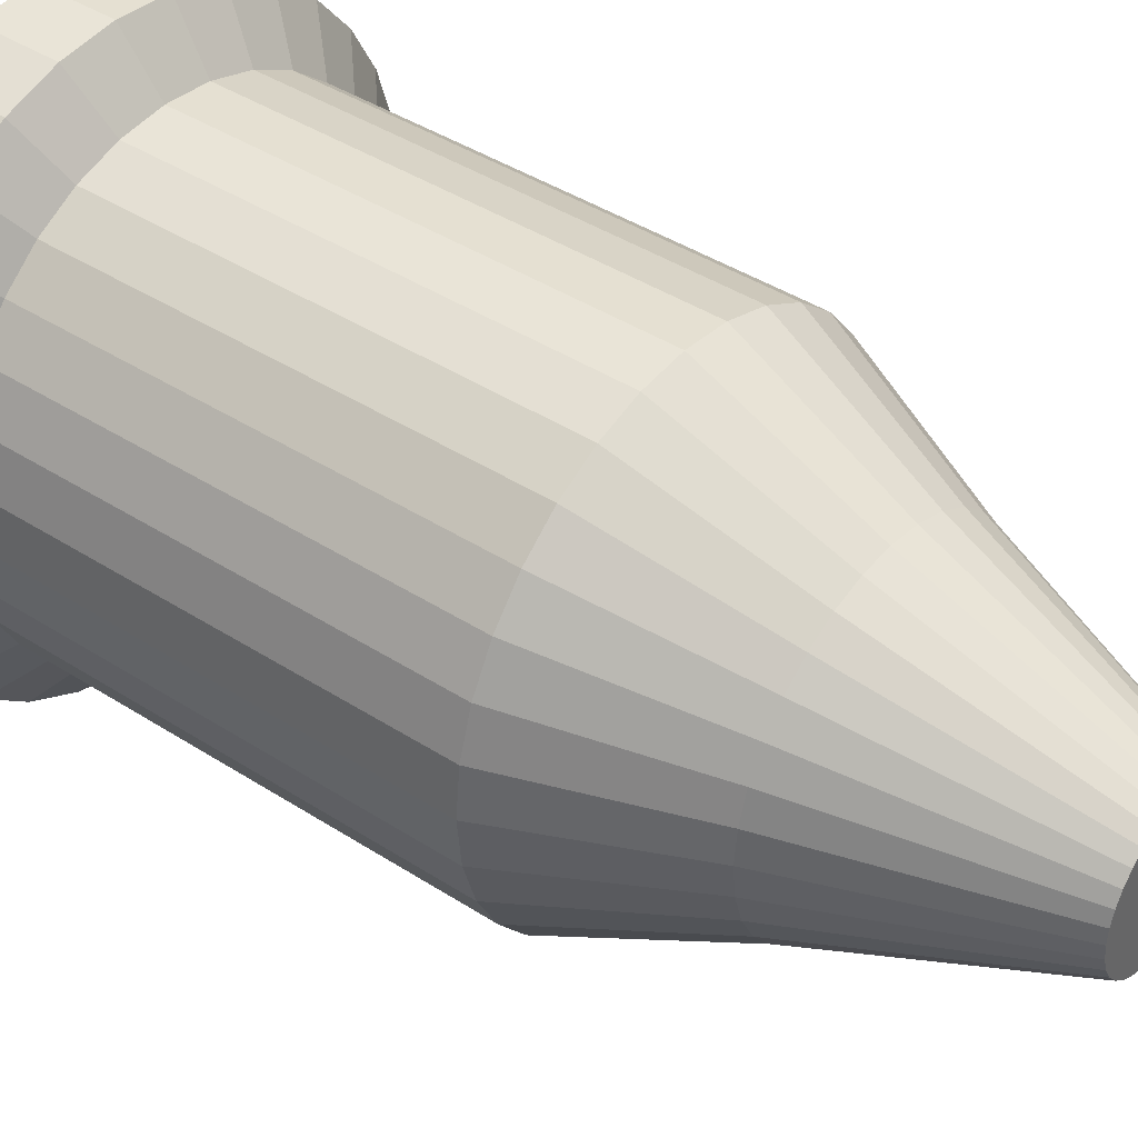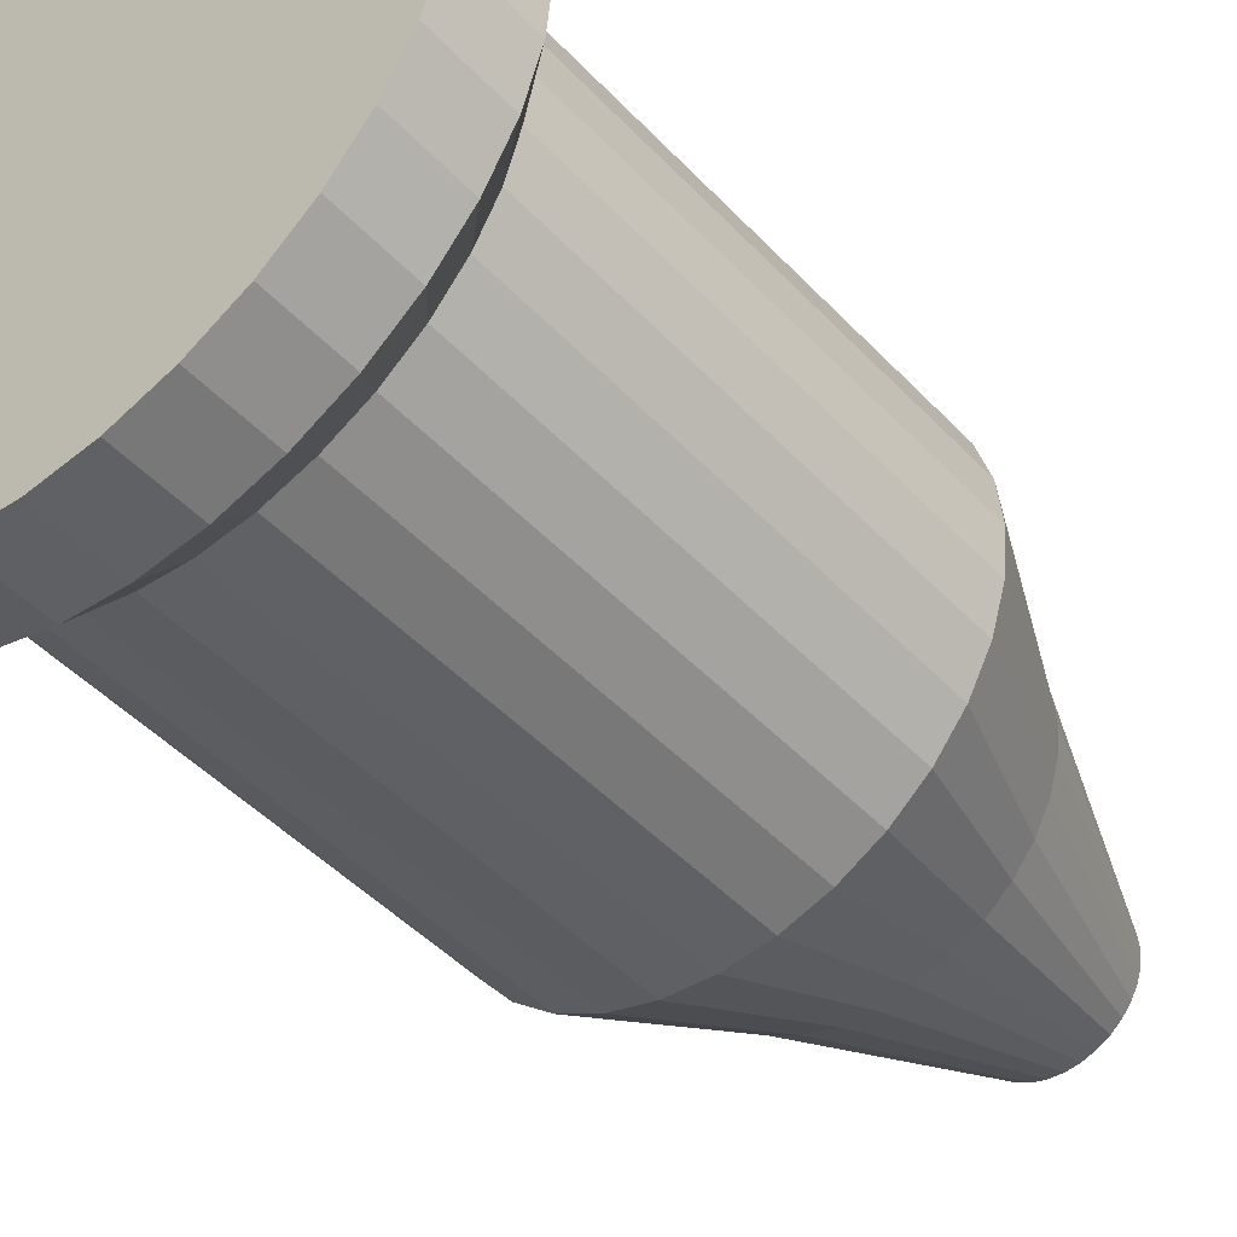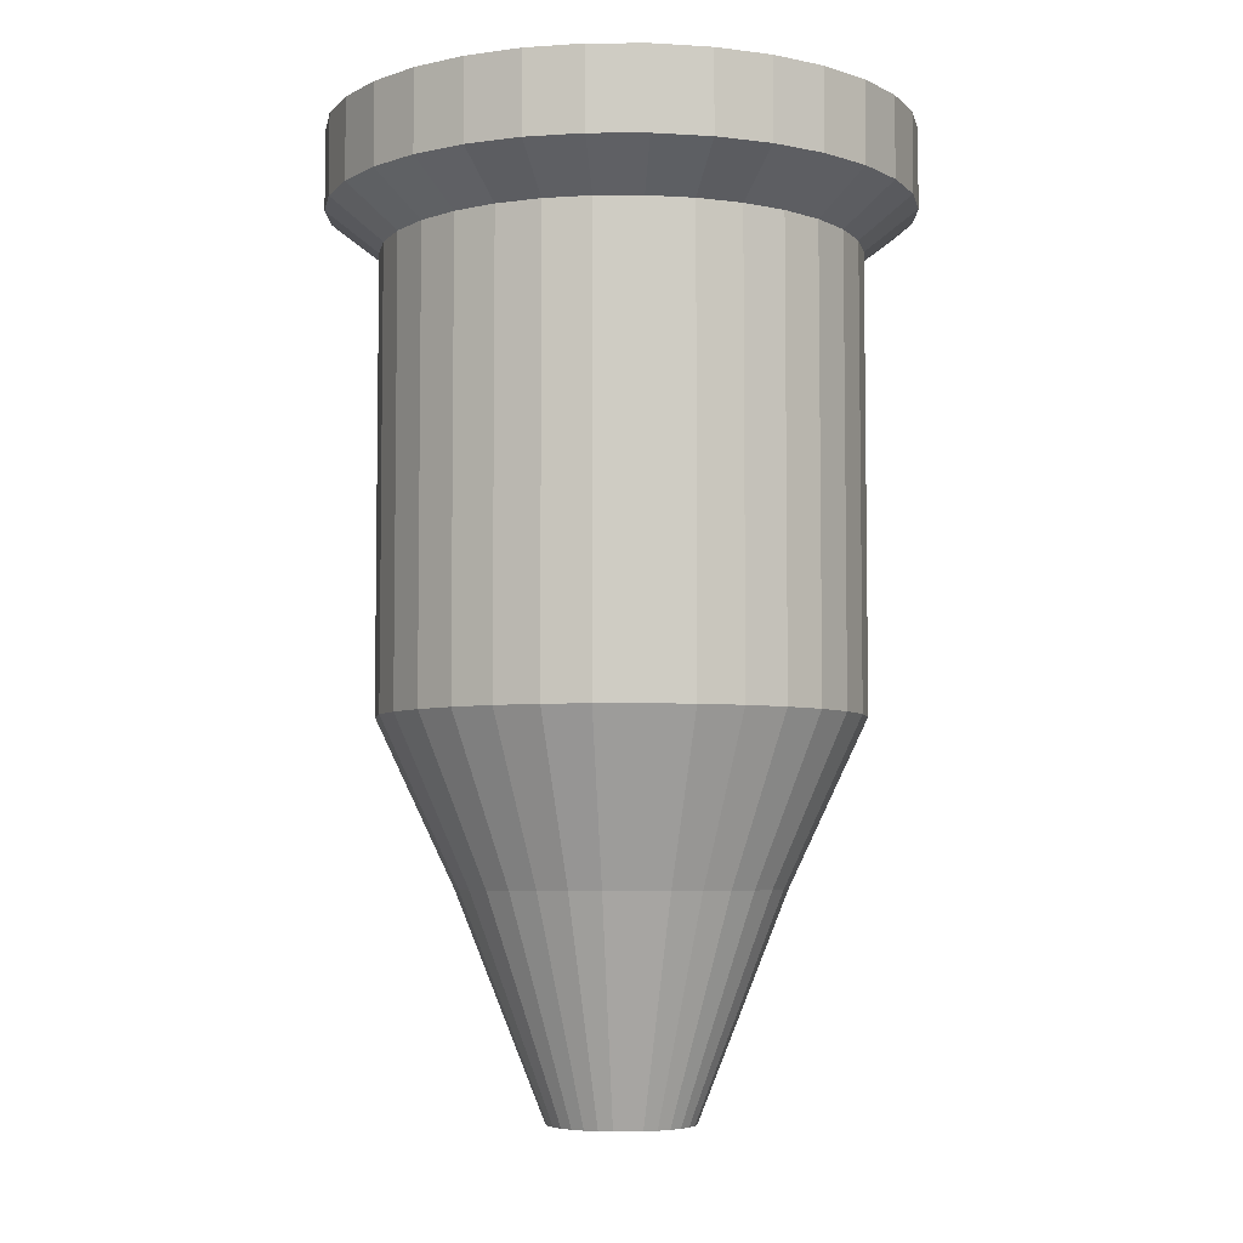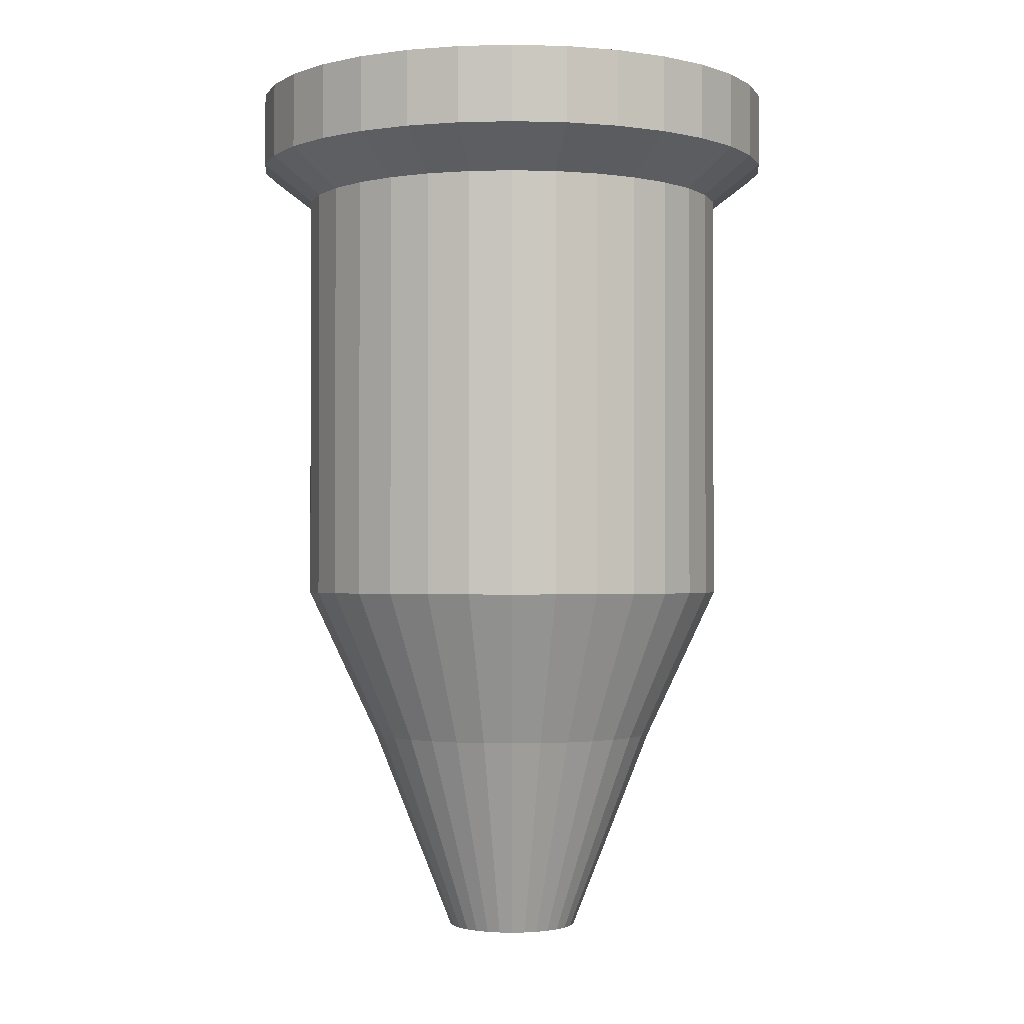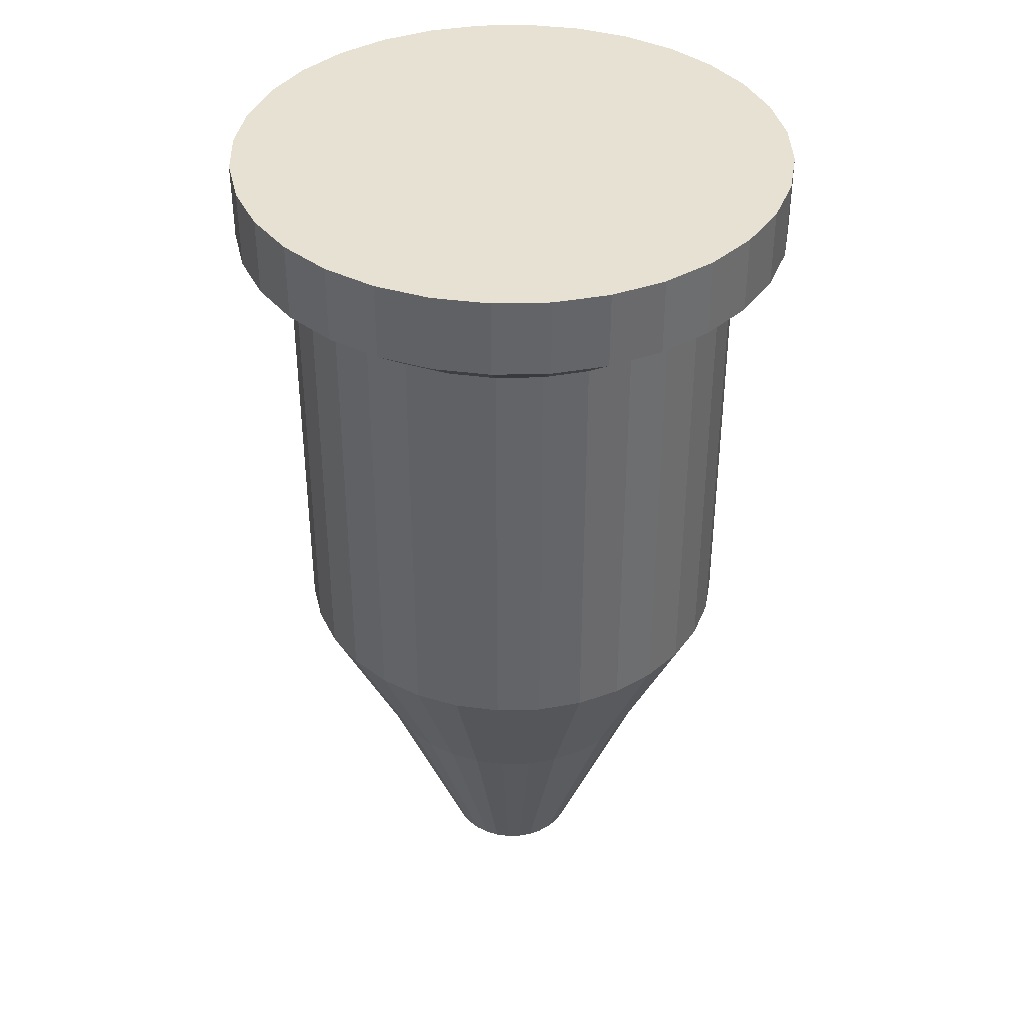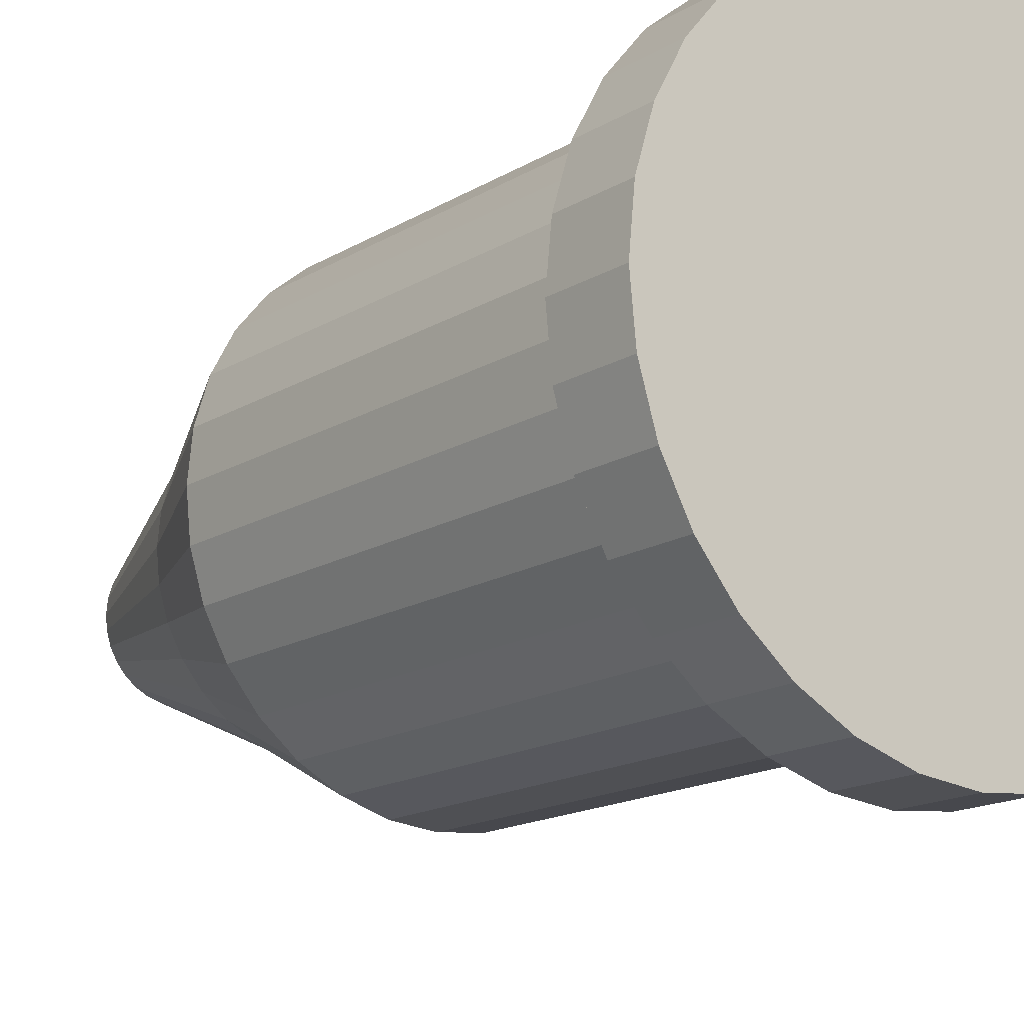
<metadata>
{"format":"obj","ext":"obj","renderer":"f3d","projection":"perspective","resolution":1024,"background":"white","views":[{"elev":41.4,"azim":128.1,"up":"+Y"},{"elev":-46.1,"azim":40.1,"up":"+Y"},{"elev":-5.4,"azim":-5.0,"up":"+Z"},{"elev":-1.5,"azim":22.4,"up":"+Z"},{"elev":38.8,"azim":-41.1,"up":"+Z"},{"elev":-15.7,"azim":-38.4,"up":"+Y"}]}
</metadata>
<code>
o Cylinder.002
v 0 1 0
v 0 0.2493 -3.305
v -0.1951 0.9808 0
v -0.04863 0.2445 -3.305
v -0.3827 0.9239 0
v -0.09539 0.2303 -3.305
v -0.5556 0.8315 0
v -0.1385 0.2073 -3.305
v -0.7071 0.7071 0
v -0.1763 0.1763 -3.305
v -0.8315 0.5556 0
v -0.2073 0.1385 -3.305
v -0.9239 0.3827 0
v -0.2303 0.09539 -3.305
v -0.9808 0.1951 0
v -0.2445 0.04863 -3.305
v -1 0 0
v -0.2493 0 -3.305
v -0.9808 -0.1951 0
v -0.2445 -0.04863 -3.305
v -0.9239 -0.3827 0
v -0.2303 -0.09539 -3.305
v -0.8315 -0.5556 0
v -0.2073 -0.1385 -3.305
v -0.7071 -0.7071 0
v -0.1763 -0.1763 -3.305
v -0.5556 -0.8315 0
v -0.1385 -0.2073 -3.305
v -0.3827 -0.9239 0
v -0.09539 -0.2303 -3.305
v -0.1951 -0.9808 0
v -0.04863 -0.2445 -3.305
v 0 -1 0
v -0 -0.2493 -3.305
v 0.1951 -0.9808 0
v 0.04863 -0.2445 -3.305
v 0.3827 -0.9239 0
v 0.09539 -0.2303 -3.305
v 0.5556 -0.8315 0
v 0.1385 -0.2073 -3.305
v 0.7071 -0.7071 0
v 0.1763 -0.1763 -3.305
v 0.8315 -0.5556 0
v 0.2073 -0.1385 -3.305
v 0.9239 -0.3827 0
v 0.2303 -0.09539 -3.305
v 0.9808 -0.1951 0
v 0.2445 -0.04863 -3.305
v 1 0 0
v 0.2493 -0 -3.305
v 0.9808 0.1951 0
v 0.2445 0.04863 -3.305
v 0.9239 0.3827 0
v 0.2303 0.09539 -3.305
v 0.8315 0.5556 0
v 0.2073 0.1385 -3.305
v 0.7071 0.7071 0
v 0.1763 0.1763 -3.305
v 0.5556 0.8315 0
v 0.1385 0.2073 -3.305
v 0.3827 0.9239 0
v 0.09539 0.2303 -3.305
v 0.1951 0.9808 0
v 0.04863 0.2445 -3.305
v -0.1951 0.9808 -0.276
v 0 1 -0.276
v -0.3827 0.9239 -0.276
v -0.5556 0.8315 -0.276
v -0.7071 0.7071 -0.276
v -0.8315 0.5556 -0.276
v -0.9239 0.3827 -0.276
v -0.9808 0.1951 -0.276
v -1 0 -0.276
v -0.9808 -0.1951 -0.276
v -0.9239 -0.3827 -0.276
v -0.8315 -0.5556 -0.276
v -0.7071 -0.7071 -0.276
v -0.5556 -0.8315 -0.276
v -0.3827 -0.9239 -0.276
v -0.1951 -0.9808 -0.276
v 0 -1 -0.276
v 0.1951 -0.9808 -0.276
v 0.3827 -0.9239 -0.276
v 0.5556 -0.8315 -0.276
v 0.7071 -0.7071 -0.276
v 0.8315 -0.5556 -0.276
v 0.9239 -0.3827 -0.276
v 0.9808 -0.1951 -0.276
v 1 0 -0.276
v 0.9808 0.1951 -0.276
v 0.9239 0.3827 -0.276
v 0.8315 0.5556 -0.276
v 0.7071 0.7071 -0.276
v 0.5556 0.8315 -0.276
v 0.3827 0.9239 -0.276
v 0.1951 0.9808 -0.276
v -0.1593 0.8011 -0.4177
v 0 0.8168 -0.4177
v -0.3126 0.7546 -0.4177
v -0.4538 0.6791 -0.4177
v -0.5775 0.5775 -0.4177
v -0.6791 0.4538 -0.4177
v -0.7546 0.3126 -0.4177
v -0.8011 0.1593 -0.4177
v -0.8168 0 -0.4177
v -0.8011 -0.1593 -0.4177
v -0.7546 -0.3126 -0.4177
v -0.6791 -0.4538 -0.4177
v -0.5775 -0.5775 -0.4177
v -0.4538 -0.6791 -0.4177
v -0.3126 -0.7546 -0.4177
v -0.1593 -0.8011 -0.4177
v 0 -0.8168 -0.4177
v 0.1593 -0.8011 -0.4177
v 0.3126 -0.7546 -0.4177
v 0.4538 -0.6791 -0.4177
v 0.5775 -0.5775 -0.4177
v 0.6791 -0.4538 -0.4177
v 0.7546 -0.3126 -0.4177
v 0.8011 -0.1593 -0.4177
v 0.8168 0 -0.4177
v 0.8011 0.1593 -0.4177
v 0.7546 0.3126 -0.4177
v 0.6791 0.4538 -0.4177
v 0.5775 0.5775 -0.4177
v 0.4538 0.6791 -0.4177
v 0.3126 0.7546 -0.4177
v 0.1593 0.8011 -0.4177
v -0.1593 0.8011 -1.975
v 0 0.8168 -1.975
v -0.3126 0.7546 -1.975
v -0.4538 0.6791 -1.975
v -0.5775 0.5775 -1.975
v -0.6791 0.4538 -1.975
v -0.7546 0.3126 -1.975
v -0.8011 0.1593 -1.975
v -0.8168 0 -1.975
v -0.8011 -0.1593 -1.975
v -0.7546 -0.3126 -1.975
v -0.6791 -0.4538 -1.975
v -0.5775 -0.5775 -1.975
v -0.4538 -0.6791 -1.975
v -0.3126 -0.7546 -1.975
v -0.1593 -0.8011 -1.975
v 0 -0.8168 -1.975
v 0.1593 -0.8011 -1.975
v 0.3126 -0.7546 -1.975
v 0.4538 -0.6791 -1.975
v 0.5775 -0.5775 -1.975
v 0.6791 -0.4538 -1.975
v 0.7546 -0.3126 -1.975
v 0.8011 -0.1593 -1.975
v 0.8168 0 -1.975
v 0.8011 0.1593 -1.975
v 0.7546 0.3126 -1.975
v 0.6791 0.4538 -1.975
v 0.5775 0.5775 -1.975
v 0.4538 0.6791 -1.975
v 0.3126 0.7546 -1.975
v 0.1593 0.8011 -1.975
v -0.1074 0.5401 -2.541
v 0 0.5507 -2.541
v -0.2108 0.5088 -2.541
v -0.306 0.4579 -2.541
v -0.3894 0.3894 -2.541
v -0.4579 0.306 -2.541
v -0.5088 0.2108 -2.541
v -0.5401 0.1074 -2.541
v -0.5507 0 -2.541
v -0.5401 -0.1074 -2.541
v -0.5088 -0.2108 -2.541
v -0.4579 -0.306 -2.541
v -0.3894 -0.3894 -2.541
v -0.306 -0.4579 -2.541
v -0.2108 -0.5088 -2.541
v -0.1074 -0.5401 -2.541
v 0 -0.5507 -2.541
v 0.1074 -0.5401 -2.541
v 0.2108 -0.5088 -2.541
v 0.306 -0.4579 -2.541
v 0.3894 -0.3894 -2.541
v 0.4579 -0.306 -2.541
v 0.5088 -0.2108 -2.541
v 0.5401 -0.1074 -2.541
v 0.5507 0 -2.541
v 0.5401 0.1074 -2.541
v 0.5088 0.2108 -2.541
v 0.4579 0.306 -2.541
v 0.3894 0.3894 -2.541
v 0.306 0.4579 -2.541
v 0.2108 0.5088 -2.541
v 0.1074 0.5401 -2.541
f 66 3 1
f 65 5 3
f 67 7 5
f 68 9 7
f 69 11 9
f 70 13 11
f 71 15 13
f 72 17 15
f 73 19 17
f 74 21 19
f 75 23 21
f 76 25 23
f 77 27 25
f 78 29 27
f 79 31 29
f 80 33 31
f 81 35 33
f 82 37 35
f 83 39 37
f 84 41 39
f 85 43 41
f 86 45 43
f 87 47 45
f 88 49 47
f 89 51 49
f 90 53 51
f 91 55 53
f 92 57 55
f 93 59 57
f 94 61 59
f 38 22 6
f 95 63 61
f 96 1 63
f 31 47 63
f 97 66 98
f 97 67 65
f 100 67 99
f 100 69 68
f 102 69 101
f 103 70 102
f 104 71 103
f 105 72 104
f 106 73 105
f 106 75 74
f 108 75 107
f 108 77 76
f 110 77 109
f 111 78 110
f 112 79 111
f 113 80 112
f 114 81 113
f 114 83 82
f 116 83 115
f 116 85 84
f 118 85 117
f 119 86 118
f 120 87 119
f 121 88 120
f 122 89 121
f 122 91 90
f 124 91 123
f 124 93 92
f 126 93 125
f 127 94 126
f 128 95 127
f 98 96 128
f 129 98 130
f 131 97 129
f 132 99 131
f 133 100 132
f 134 101 133
f 135 102 134
f 136 103 135
f 137 104 136
f 138 105 137
f 139 106 138
f 140 107 139
f 141 108 140
f 142 109 141
f 143 110 142
f 144 111 143
f 145 112 144
f 146 113 145
f 147 114 146
f 148 115 147
f 149 116 148
f 150 117 149
f 151 118 150
f 152 119 151
f 153 120 152
f 154 121 153
f 155 122 154
f 156 123 155
f 157 124 156
f 158 125 157
f 159 126 158
f 160 127 159
f 130 128 160
f 161 130 162
f 163 129 161
f 164 131 163
f 165 132 164
f 166 133 165
f 167 134 166
f 167 136 135
f 169 136 168
f 170 137 169
f 171 138 170
f 172 139 171
f 173 140 172
f 174 141 173
f 175 142 174
f 175 144 143
f 177 144 176
f 178 145 177
f 179 146 178
f 180 147 179
f 181 148 180
f 182 149 181
f 183 150 182
f 183 152 151
f 185 152 184
f 186 153 185
f 187 154 186
f 188 155 187
f 189 156 188
f 190 157 189
f 191 158 190
f 191 160 159
f 162 160 192
f 4 162 2
f 6 161 4
f 8 163 6
f 8 165 164
f 12 165 10
f 14 166 12
f 16 167 14
f 18 168 16
f 20 169 18
f 22 170 20
f 24 171 22
f 24 173 172
f 28 173 26
f 30 174 28
f 32 175 30
f 34 176 32
f 36 177 34
f 38 178 36
f 40 179 38
f 40 181 180
f 44 181 42
f 46 182 44
f 48 183 46
f 50 184 48
f 52 185 50
f 54 186 52
f 56 187 54
f 56 189 188
f 60 189 58
f 62 190 60
f 64 191 62
f 2 192 64
f 66 65 3
f 65 67 5
f 67 68 7
f 68 69 9
f 69 70 11
f 70 71 13
f 71 72 15
f 72 73 17
f 73 74 19
f 74 75 21
f 75 76 23
f 76 77 25
f 77 78 27
f 78 79 29
f 79 80 31
f 80 81 33
f 81 82 35
f 82 83 37
f 83 84 39
f 84 85 41
f 85 86 43
f 86 87 45
f 87 88 47
f 88 89 49
f 89 90 51
f 90 91 53
f 91 92 55
f 92 93 57
f 93 94 59
f 94 95 61
f 6 4 62
f 4 2 62
f 2 64 62
f 62 60 58
f 58 56 54
f 54 52 46
f 52 50 46
f 50 48 46
f 46 44 42
f 42 40 38
f 38 36 30
f 36 34 30
f 34 32 30
f 30 28 26
f 26 24 22
f 22 20 14
f 20 18 14
f 18 16 14
f 14 12 10
f 10 8 6
f 62 58 6
f 58 54 6
f 46 42 54
f 42 38 54
f 30 26 38
f 26 22 38
f 14 10 22
f 10 6 22
f 6 54 38
f 95 96 63
f 96 66 1
f 63 1 3
f 3 5 7
f 7 9 11
f 11 13 15
f 15 17 19
f 19 21 23
f 23 25 27
f 27 29 31
f 31 33 35
f 35 37 39
f 39 41 43
f 43 45 47
f 47 49 51
f 51 53 55
f 55 57 59
f 59 61 63
f 63 3 15
f 3 7 15
f 7 11 15
f 15 19 31
f 19 23 31
f 23 27 31
f 31 35 47
f 35 39 47
f 39 43 47
f 47 51 63
f 51 55 63
f 55 59 63
f 63 15 31
f 97 65 66
f 97 99 67
f 100 68 67
f 100 101 69
f 102 70 69
f 103 71 70
f 104 72 71
f 105 73 72
f 106 74 73
f 106 107 75
f 108 76 75
f 108 109 77
f 110 78 77
f 111 79 78
f 112 80 79
f 113 81 80
f 114 82 81
f 114 115 83
f 116 84 83
f 116 117 85
f 118 86 85
f 119 87 86
f 120 88 87
f 121 89 88
f 122 90 89
f 122 123 91
f 124 92 91
f 124 125 93
f 126 94 93
f 127 95 94
f 128 96 95
f 98 66 96
f 129 97 98
f 131 99 97
f 132 100 99
f 133 101 100
f 134 102 101
f 135 103 102
f 136 104 103
f 137 105 104
f 138 106 105
f 139 107 106
f 140 108 107
f 141 109 108
f 142 110 109
f 143 111 110
f 144 112 111
f 145 113 112
f 146 114 113
f 147 115 114
f 148 116 115
f 149 117 116
f 150 118 117
f 151 119 118
f 152 120 119
f 153 121 120
f 154 122 121
f 155 123 122
f 156 124 123
f 157 125 124
f 158 126 125
f 159 127 126
f 160 128 127
f 130 98 128
f 161 129 130
f 163 131 129
f 164 132 131
f 165 133 132
f 166 134 133
f 167 135 134
f 167 168 136
f 169 137 136
f 170 138 137
f 171 139 138
f 172 140 139
f 173 141 140
f 174 142 141
f 175 143 142
f 175 176 144
f 177 145 144
f 178 146 145
f 179 147 146
f 180 148 147
f 181 149 148
f 182 150 149
f 183 151 150
f 183 184 152
f 185 153 152
f 186 154 153
f 187 155 154
f 188 156 155
f 189 157 156
f 190 158 157
f 191 159 158
f 191 192 160
f 162 130 160
f 4 161 162
f 6 163 161
f 8 164 163
f 8 10 165
f 12 166 165
f 14 167 166
f 16 168 167
f 18 169 168
f 20 170 169
f 22 171 170
f 24 172 171
f 24 26 173
f 28 174 173
f 30 175 174
f 32 176 175
f 34 177 176
f 36 178 177
f 38 179 178
f 40 180 179
f 40 42 181
f 44 182 181
f 46 183 182
f 48 184 183
f 50 185 184
f 52 186 185
f 54 187 186
f 56 188 187
f 56 58 189
f 60 190 189
f 62 191 190
f 64 192 191
f 2 162 192

</code>
